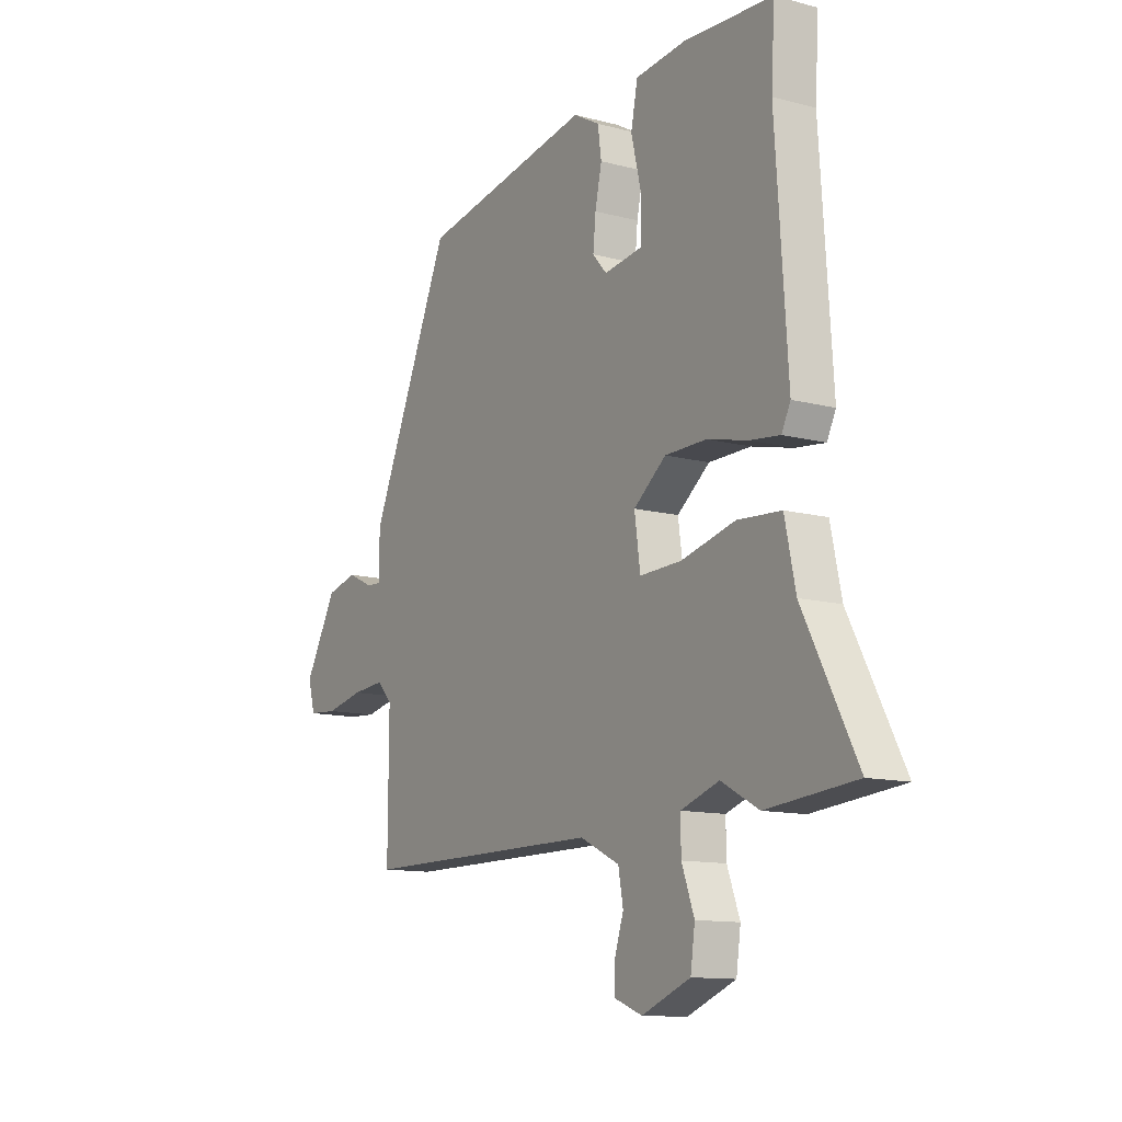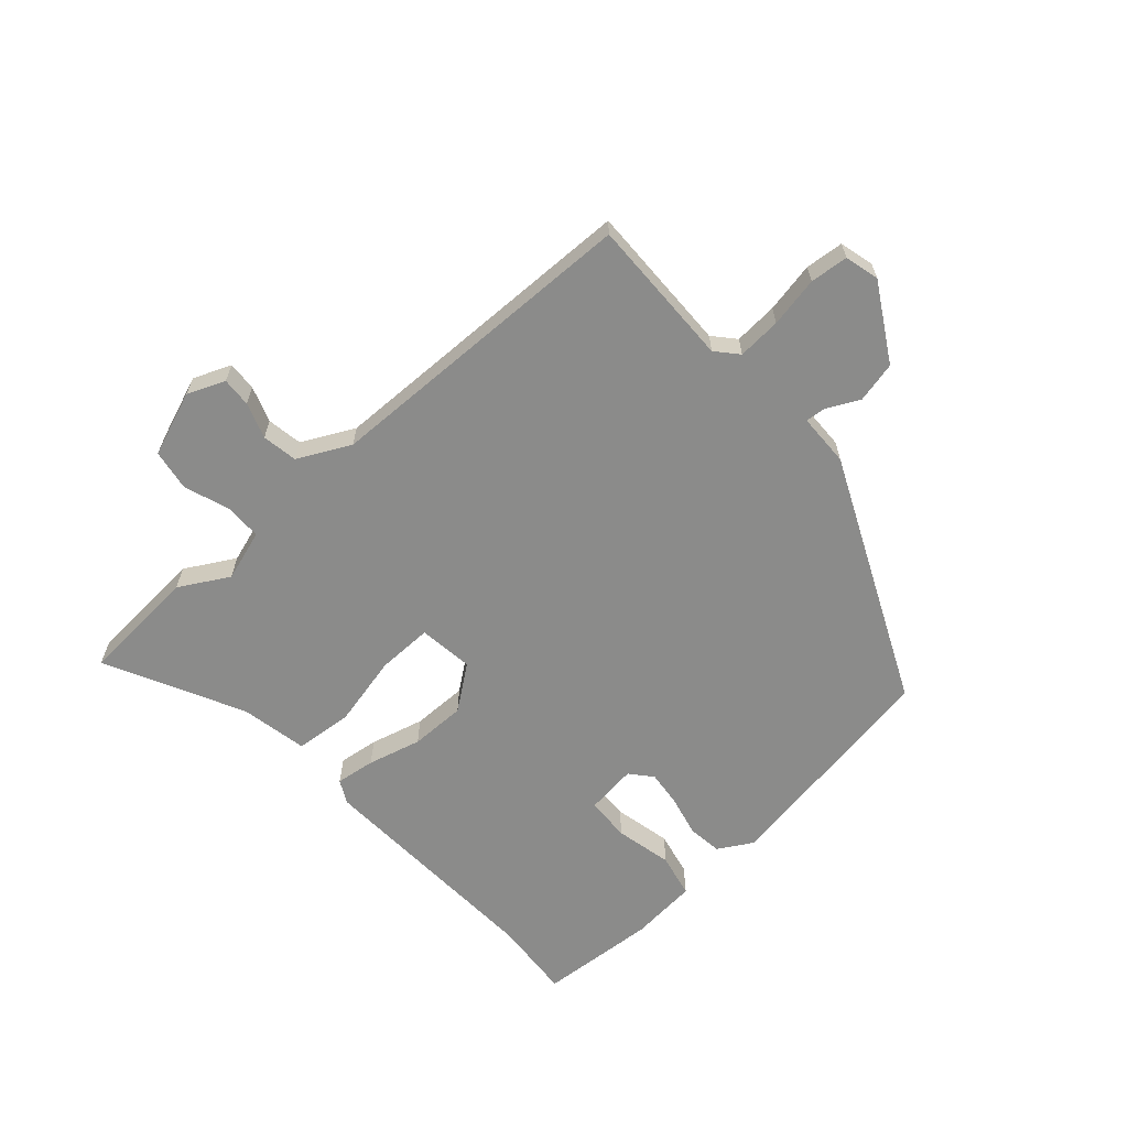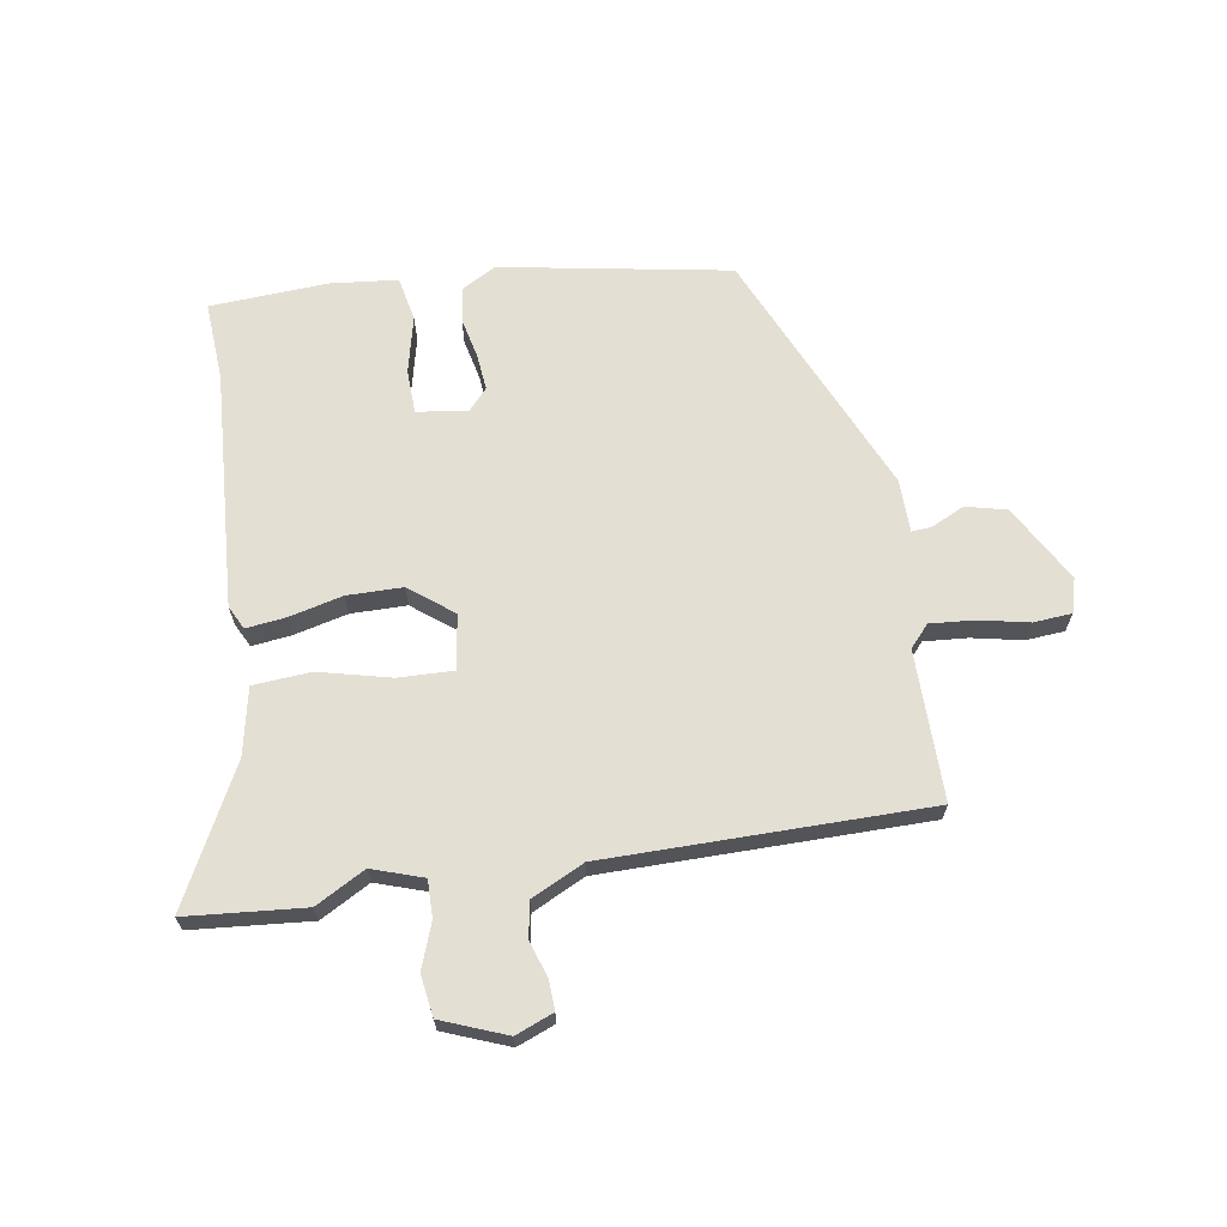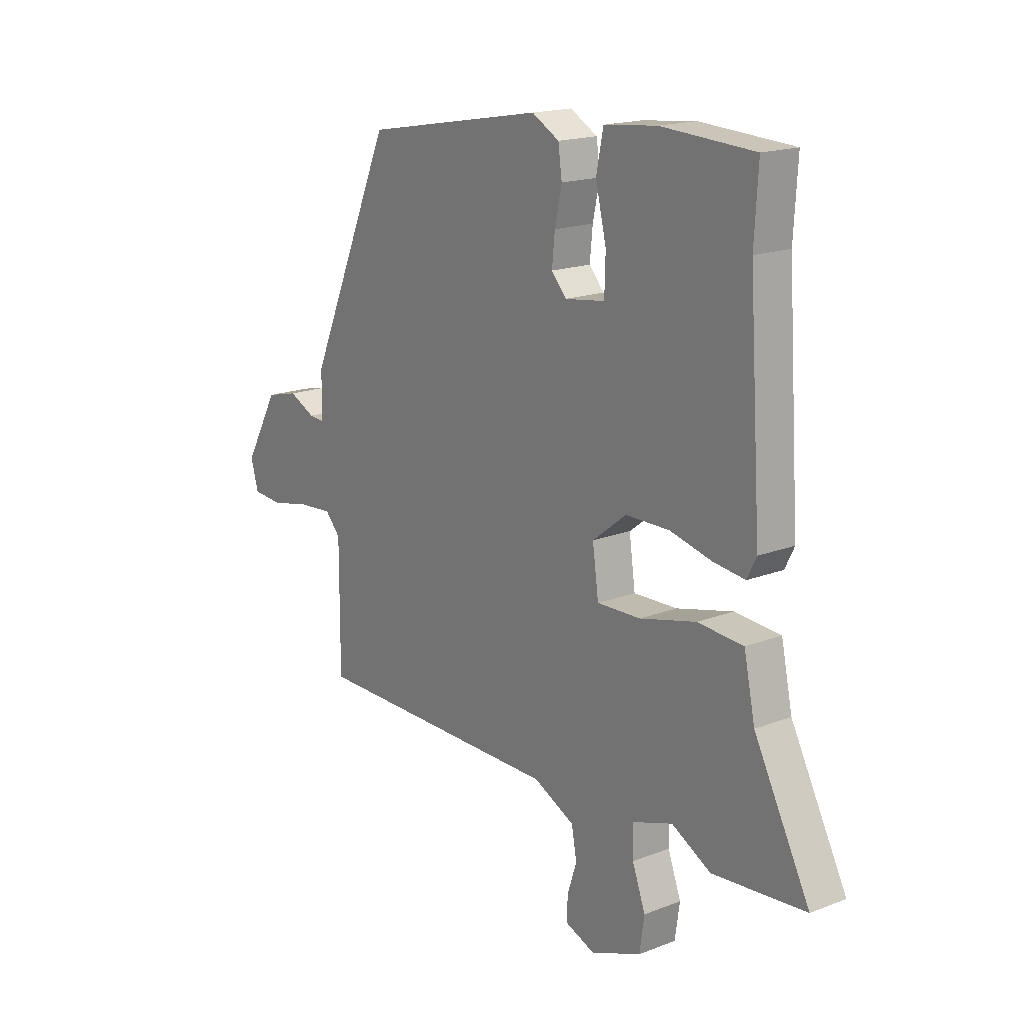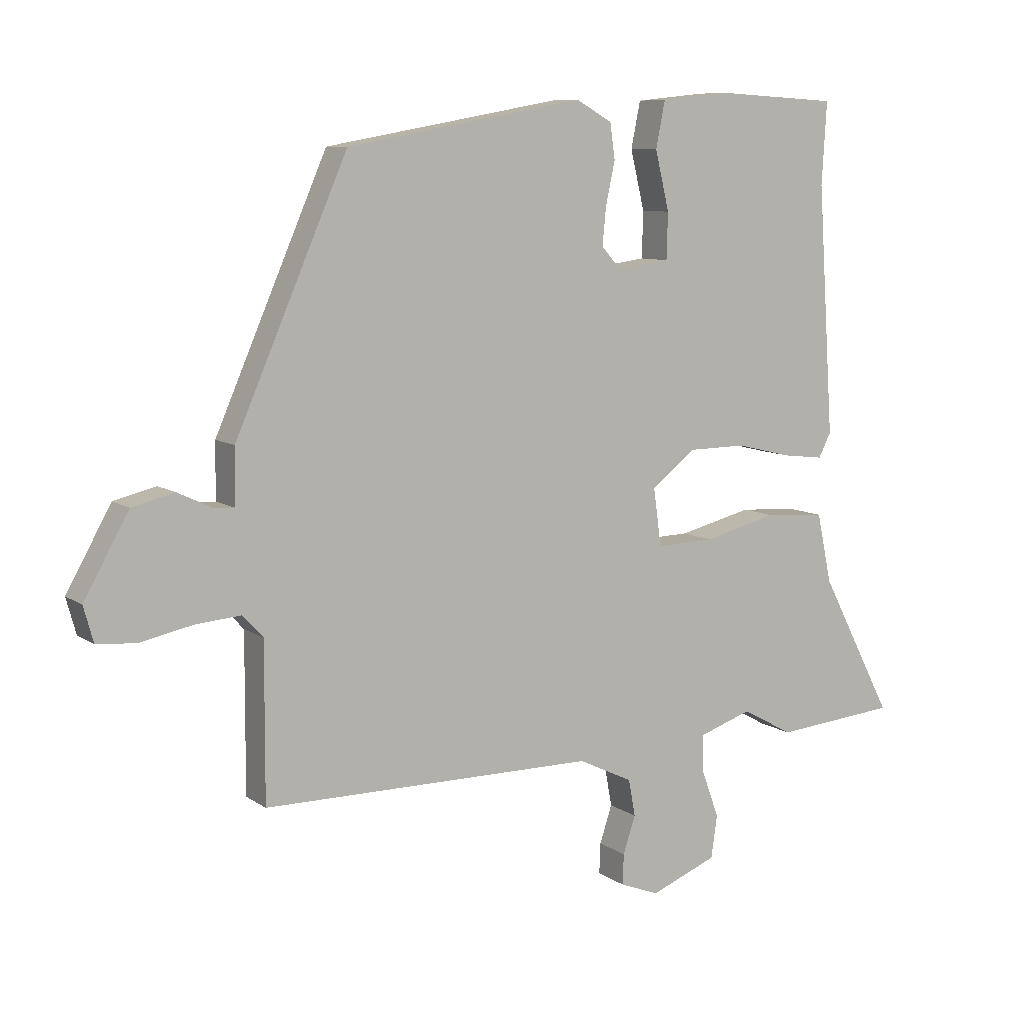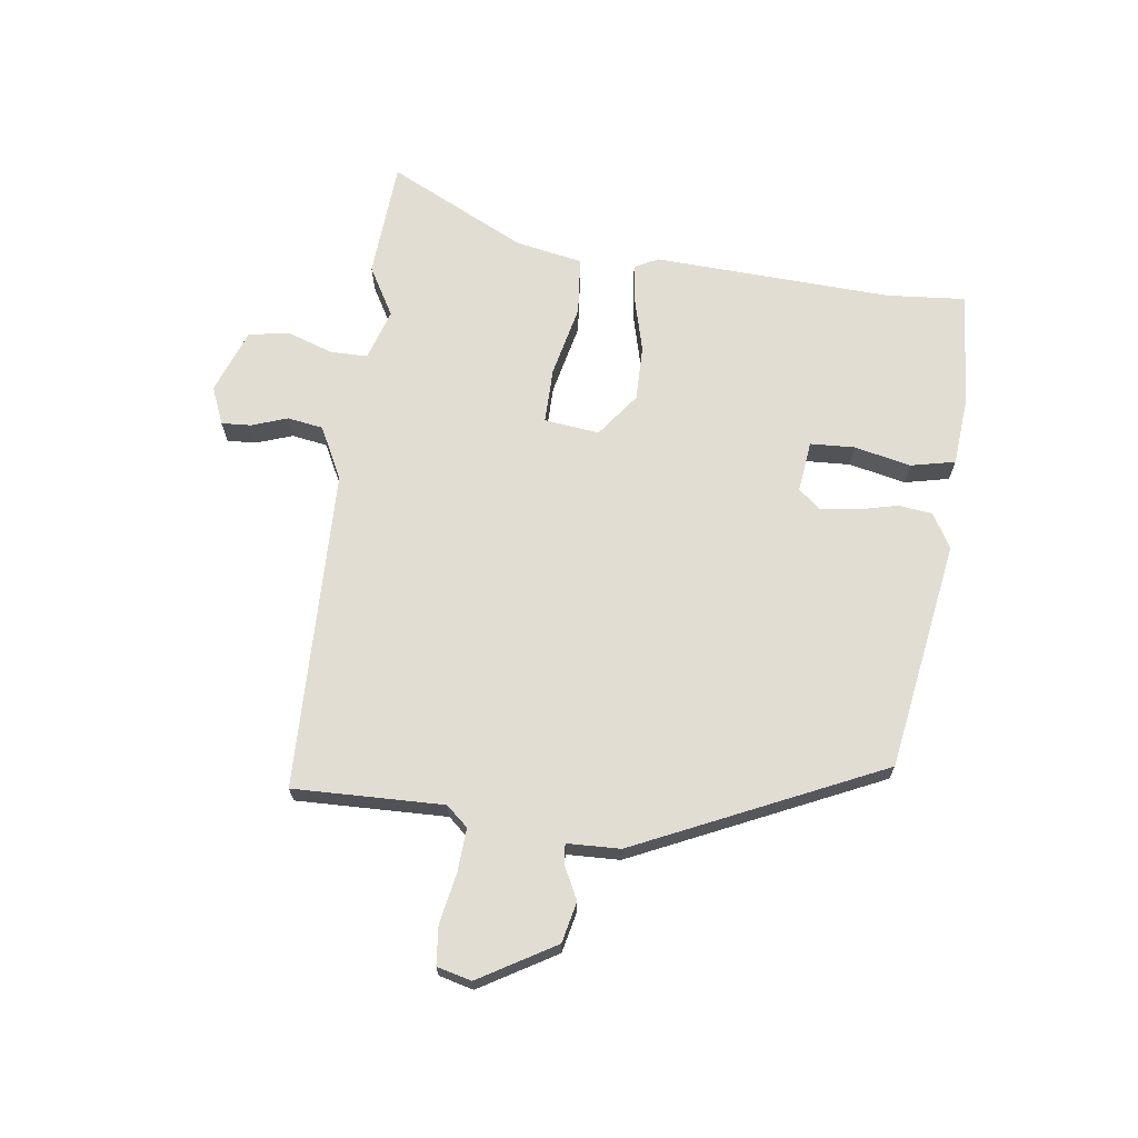
<metadata>
{"format":"obj","ext":"obj","renderer":"f3d","projection":"perspective","resolution":1024,"background":"white","views":[{"elev":-12.1,"azim":57.9,"up":"+Z"},{"elev":-63.7,"azim":-139.2,"up":"+Y"},{"elev":66.5,"azim":170.7,"up":"+Y"},{"elev":17.5,"azim":52.5,"up":"+Z"},{"elev":8.7,"azim":-30.2,"up":"+Z"},{"elev":68.2,"azim":-83.6,"up":"+Y"}]}
</metadata>
<code>
v 0.646 0.07 -0.487
v 0.446 0.07 -0.505
v 0.362 0.07 -0.459
v 0.276 0.07 -0.488
v 0.277 0.07 -0.551
v 0.305 0.07 -0.627
v 0.295 0.07 -0.697
v 0.186 0.07 -0.74
v 0.122 0.07 -0.715
v 0.124 0.07 -0.665
v 0.144 0.07 -0.604
v 0.133 0.07 -0.544
v 0.044 0.07 -0.501
v -0.5 0.07 -0.5
v -0.499 0.07 -0.246
v -0.532 0.07 -0.21
v -0.606 0.07 -0.216
v -0.691 0.07 -0.234
v -0.756 0.07 -0.229
v -0.772 0.07 -0.171
v -0.699 0.07 -0.041
v -0.63 0.07 -0.024
v -0.573 0.07 -0.051
v -0.54 0.07 -0.053
v -0.539 0.07 0.037
v -0.356 0.07 0.456
v 0.031 0.07 0.526
v 0.09 0.07 0.493
v 0.098 0.07 0.435
v 0.083 0.07 0.366
v 0.077 0.07 0.305
v 0.109 0.07 0.269
v 0.195 0.07 0.281
v 0.197 0.07 0.356
v 0.174 0.07 0.452
v 0.189 0.07 0.527
v 0.303 0.07 0.539
v 0.502 0.07 0.528
v 0.494 0.07 0.394
v 0.521 0.07 -0.009
v 0.501 0.07 -0.049
v 0.434 0.07 -0.041
v 0.343 0.07 -0.019
v 0.249 0.07 -0.02
v 0.176 0.07 -0.077
v 0.189 0.07 -0.17
v 0.283 0.07 -0.167
v 0.404 0.07 -0.137
v 0.502 0.07 -0.144
v 0.526 0.07 -0.257
v 0.646 0 -0.487
v 0.446 0 -0.505
v 0.362 0 -0.459
v 0.276 0 -0.488
v 0.277 0 -0.551
v 0.305 0 -0.627
v 0.295 0 -0.697
v 0.186 0 -0.74
v 0.122 0 -0.715
v 0.124 0 -0.665
v 0.144 0 -0.604
v 0.133 0 -0.544
v 0.044 0 -0.501
v -0.5 0 -0.5
v -0.499 0 -0.246
v -0.532 0 -0.21
v -0.606 0 -0.216
v -0.691 0 -0.234
v -0.756 0 -0.229
v -0.772 0 -0.171
v -0.699 0 -0.041
v -0.63 0 -0.024
v -0.573 0 -0.051
v -0.54 0 -0.053
v -0.539 0 0.037
v -0.356 0 0.456
v 0.031 0 0.526
v 0.09 0 0.493
v 0.098 0 0.435
v 0.083 0 0.366
v 0.077 0 0.305
v 0.109 0 0.269
v 0.195 0 0.281
v 0.197 0 0.356
v 0.174 0 0.452
v 0.189 0 0.527
v 0.303 0 0.539
v 0.502 0 0.528
v 0.494 0 0.394
v 0.521 0 -0.009
v 0.501 0 -0.049
v 0.434 0 -0.041
v 0.343 0 -0.019
v 0.249 0 -0.02
v 0.176 0 -0.077
v 0.189 0 -0.17
v 0.283 0 -0.167
v 0.404 0 -0.137
v 0.502 0 -0.144
v 0.526 0 -0.257
f 47 48 49 50
f 46 47 50 1
f 40 41 42 43
f 39 40 43 44
f 38 39 44 45
f 34 35 36 37
f 33 34 37 38
f 27 28 29 30
f 27 30 31
f 24 25 26 27
f 24 27 31
f 20 21 22 23
f 20 23 24
f 17 18 19 20
f 16 17 20 24
f 15 16 24 31
f 13 14 15 31
f 8 9 10 11
f 8 11 12
f 5 6 7 8
f 4 5 8 12
f 46 1 2 3
f 46 3 4
f 33 38 45
f 32 33 45
f 32 45 46
f 31 32 46
f 13 31 46
f 4 12 13 46
f 100 99 98 97
f 51 100 97 96
f 93 92 91 90
f 94 93 90 89
f 95 94 89 88
f 87 86 85 84
f 88 87 84 83
f 80 79 78 77
f 81 80 77
f 77 76 75 74
f 81 77 74
f 73 72 71 70
f 74 73 70
f 70 69 68 67
f 74 70 67 66
f 81 74 66 65
f 81 65 64 63
f 61 60 59 58
f 62 61 58
f 58 57 56 55
f 62 58 55 54
f 53 52 51 96
f 54 53 96
f 95 88 83
f 95 83 82
f 96 95 82
f 96 82 81
f 96 81 63
f 96 63 62 54
f 1 51 52 2
f 2 52 53 3
f 3 53 54 4
f 4 54 55 5
f 5 55 56 6
f 6 56 57 7
f 7 57 58 8
f 8 58 59 9
f 9 59 60 10
f 10 60 61 11
f 11 61 62 12
f 12 62 63 13
f 13 63 64 14
f 14 64 65 15
f 15 65 66 16
f 16 66 67 17
f 17 67 68 18
f 18 68 69 19
f 19 69 70 20
f 20 70 71 21
f 21 71 72 22
f 22 72 73 23
f 23 73 74 24
f 24 74 75 25
f 25 75 76 26
f 26 76 77 27
f 27 77 78 28
f 28 78 79 29
f 29 79 80 30
f 30 80 81 31
f 31 81 82 32
f 32 82 83 33
f 33 83 84 34
f 34 84 85 35
f 35 85 86 36
f 36 86 87 37
f 37 87 88 38
f 38 88 89 39
f 39 89 90 40
f 40 90 91 41
f 41 91 92 42
f 42 92 93 43
f 43 93 94 44
f 44 94 95 45
f 45 95 96 46
f 46 96 97 47
f 47 97 98 48
f 48 98 99 49
f 49 99 100 50
f 50 100 51 1

</code>
